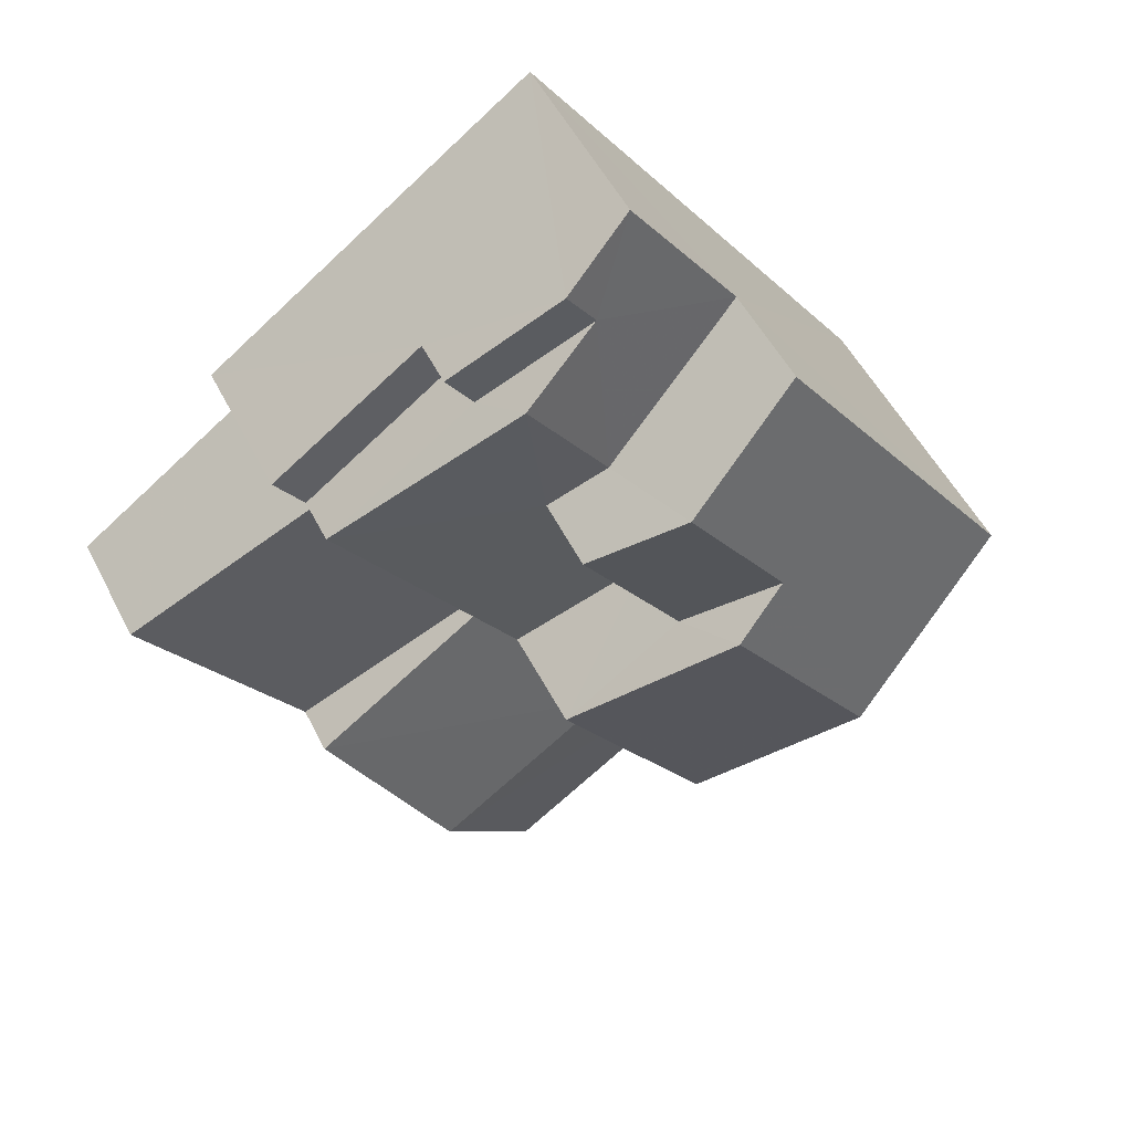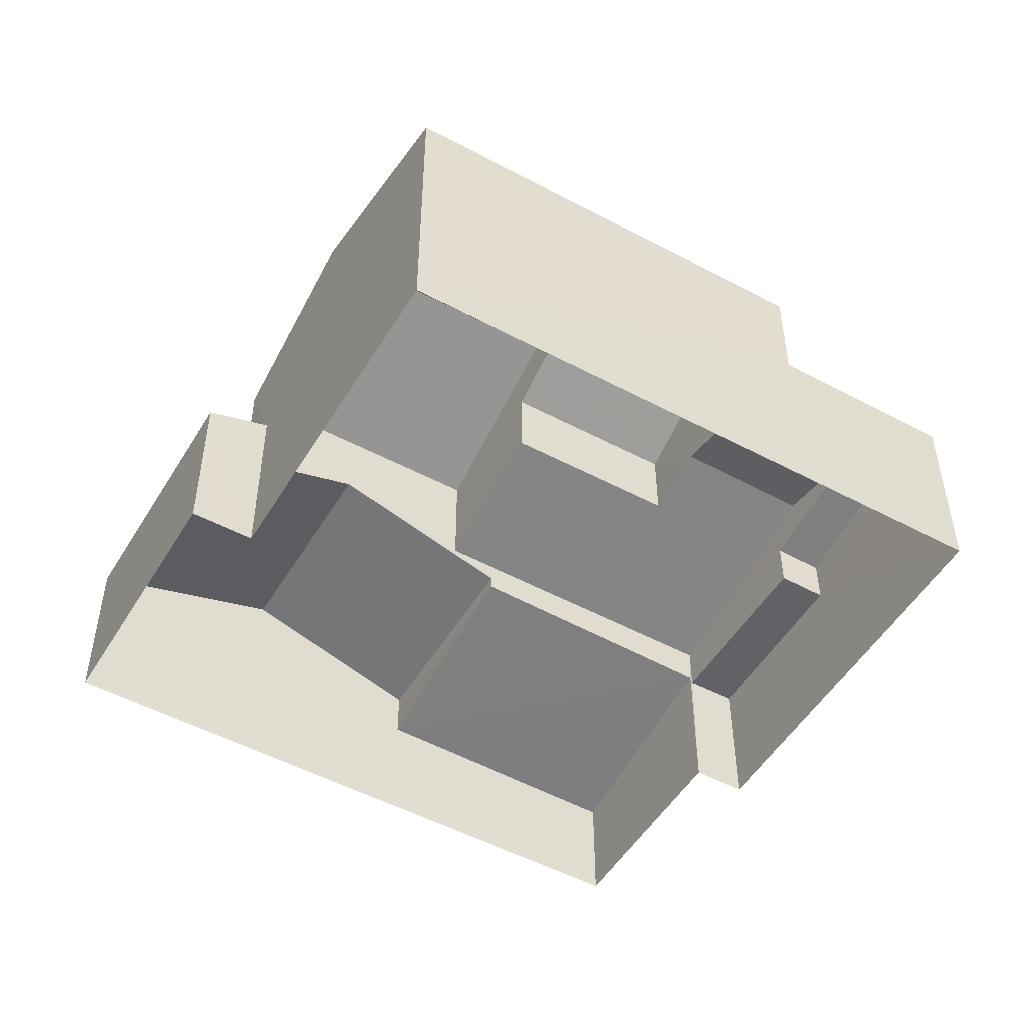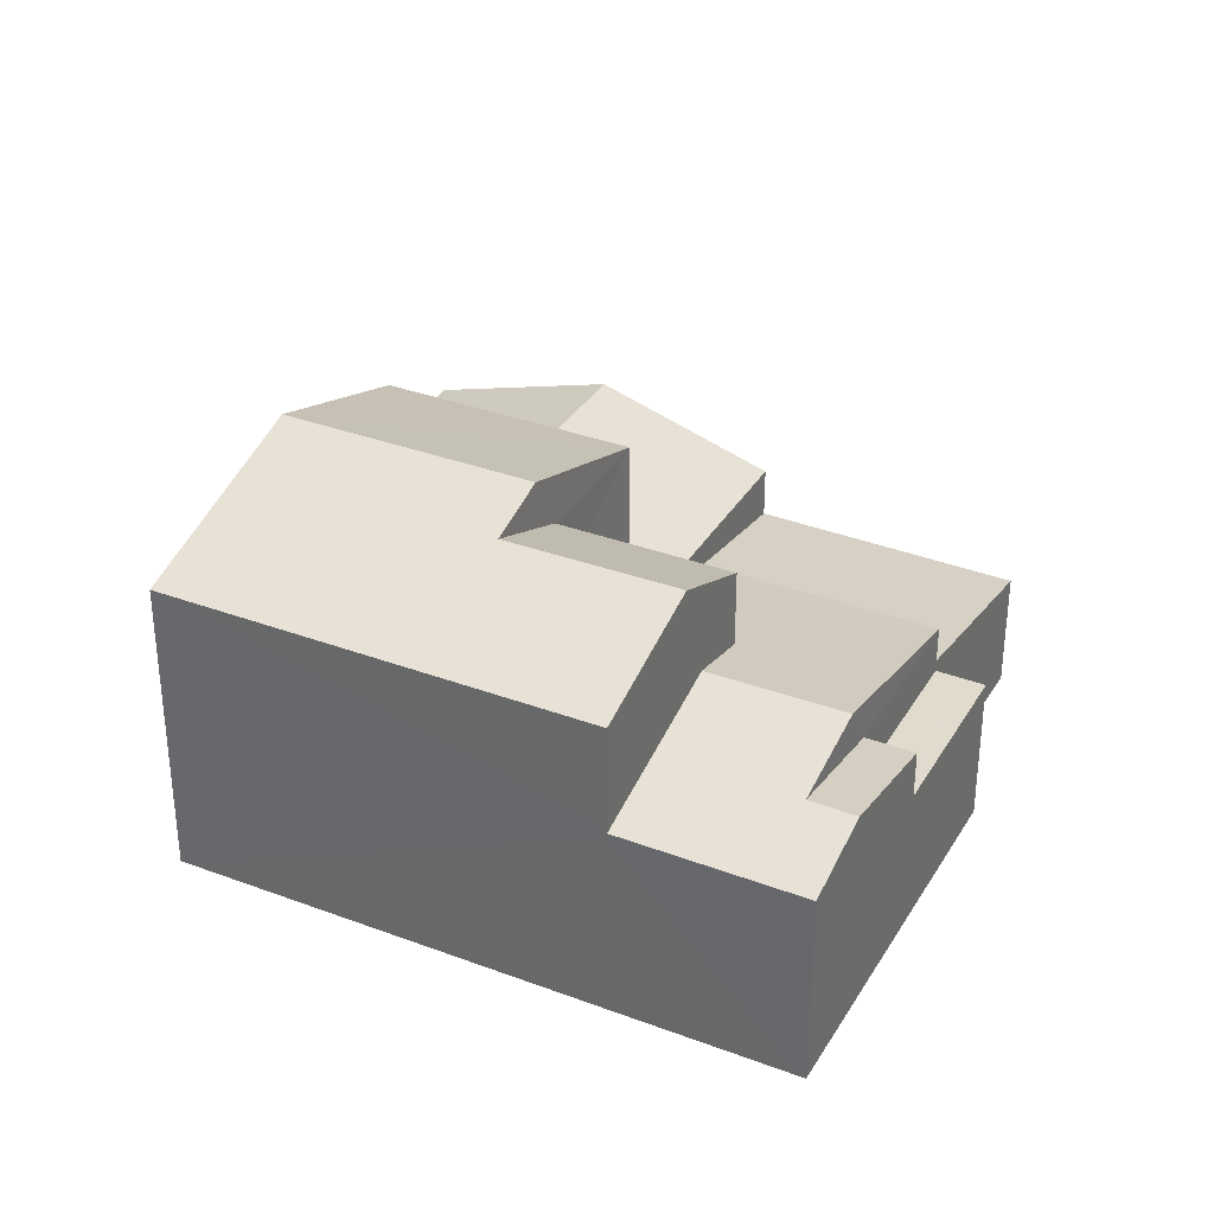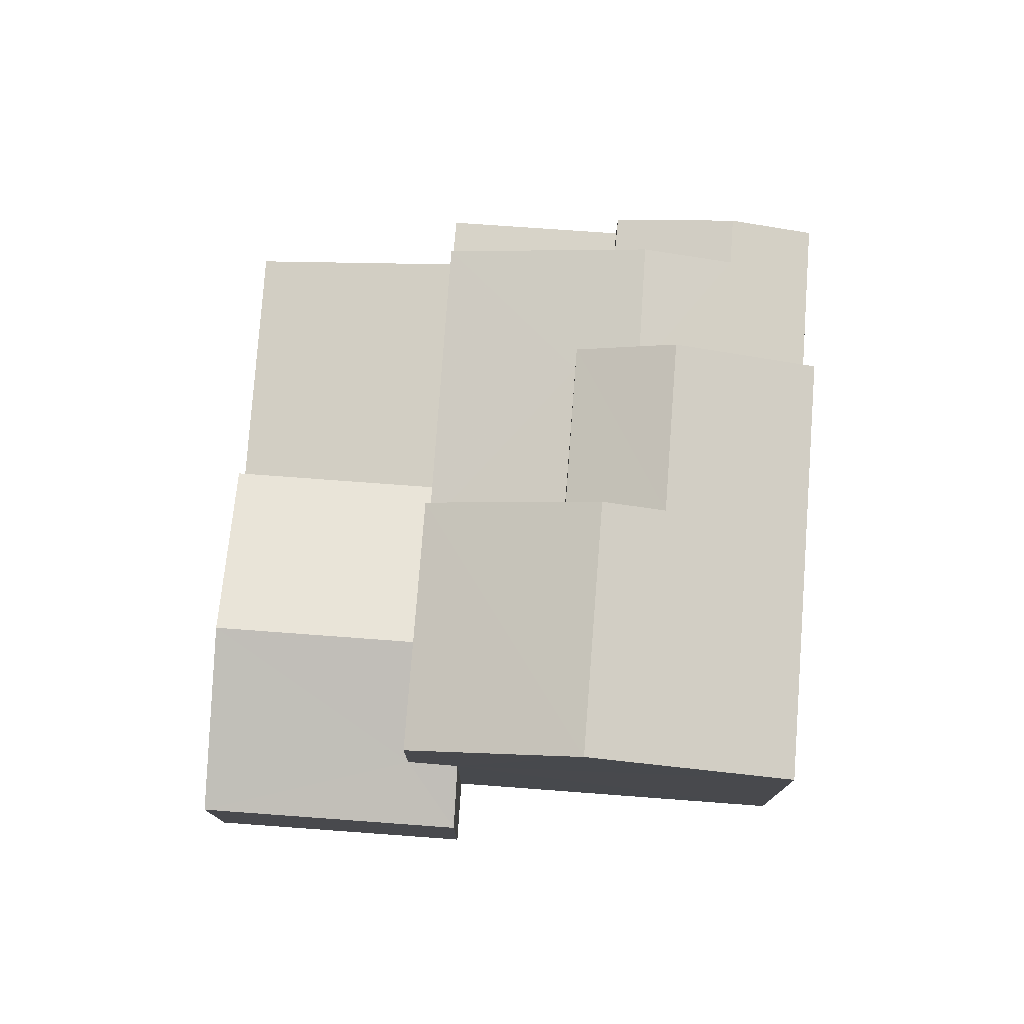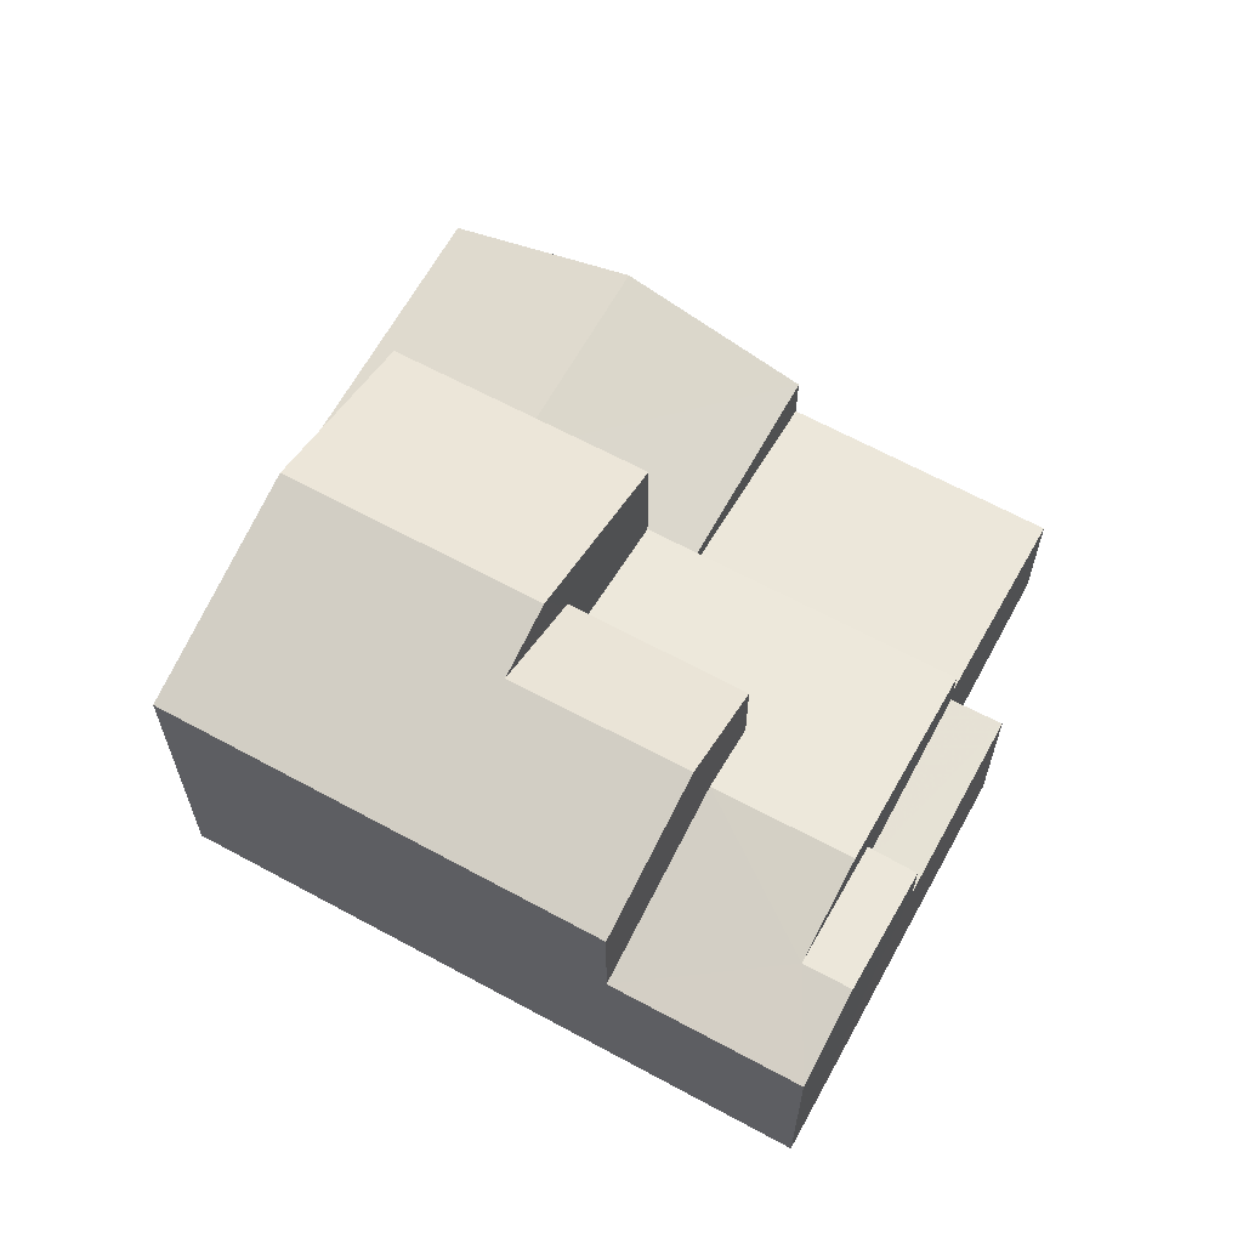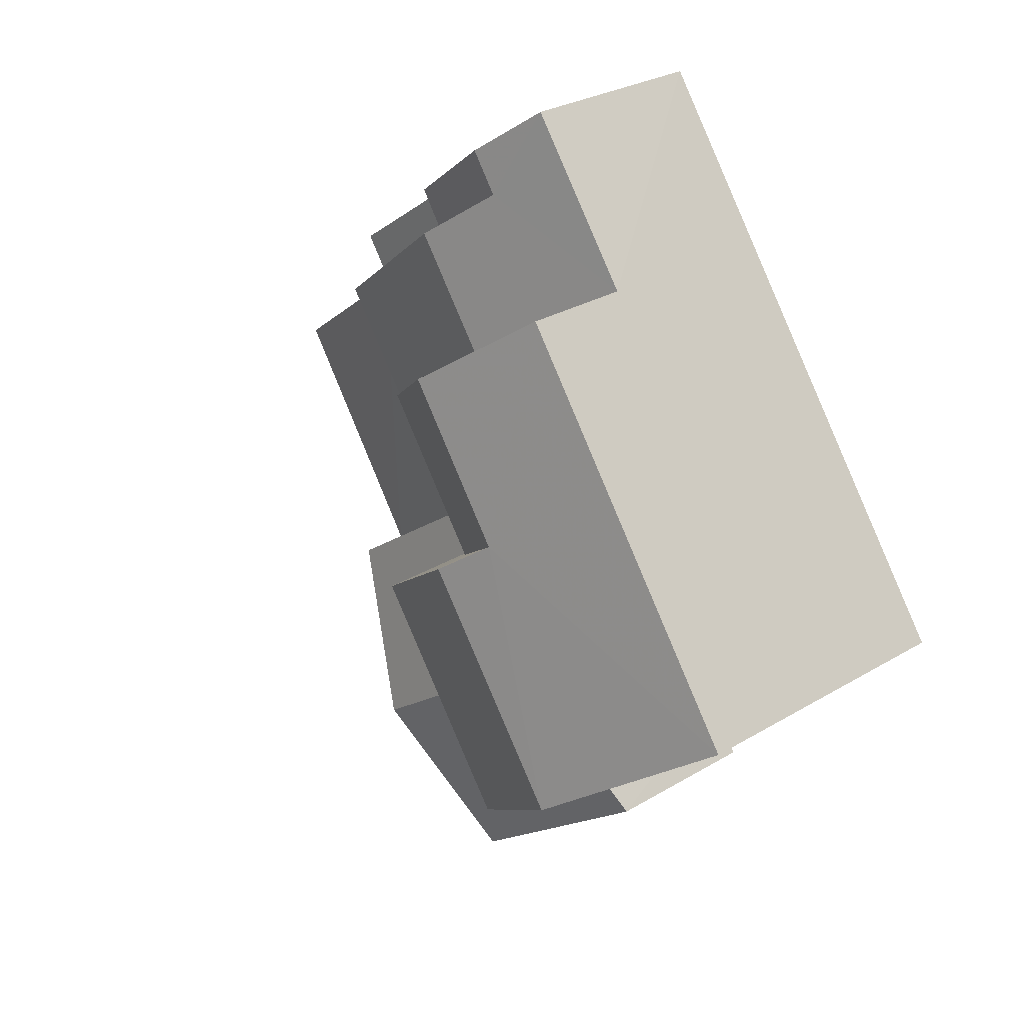
<metadata>
{"format":"obj","ext":"obj","renderer":"f3d","projection":"perspective","resolution":1024,"background":"white","views":[{"elev":51.6,"azim":-26.4,"up":"+Y"},{"elev":-50.8,"azim":95.2,"up":"+Z"},{"elev":34.1,"azim":152.3,"up":"+Z"},{"elev":77.5,"azim":39.7,"up":"+Z"},{"elev":64.0,"azim":154.1,"up":"+Z"},{"elev":27.9,"azim":47.6,"up":"+Y"}]}
</metadata>
<code>
v -3.134e+05 3.977e+04 7.619
v -3.134e+05 3.976e+04 7.618
v -3.134e+05 3.977e+04 7.619
v -3.134e+05 3.978e+04 7.621
v -3.134e+05 3.978e+04 7.621
v -3.134e+05 3.977e+04 7.62
v -3.134e+05 3.978e+04 7.622
v -3.134e+05 3.978e+04 7.622
v -3.134e+05 3.978e+04 11.94
v -3.134e+05 3.978e+04 11.94
v -3.134e+05 3.978e+04 11.49
v -3.134e+05 3.978e+04 11.49
v -3.134e+05 3.977e+04 12.12
v -3.134e+05 3.977e+04 11.03
v -3.134e+05 3.977e+04 11.03
v -3.134e+05 3.977e+04 12.12
v -3.134e+05 3.978e+04 10.55
v -3.134e+05 3.978e+04 10.55
v -3.134e+05 3.978e+04 10.55
v -3.134e+05 3.978e+04 10.55
v -3.134e+05 3.977e+04 11.4
v -3.134e+05 3.976e+04 11.03
v -3.134e+05 3.977e+04 11.03
v -3.134e+05 3.977e+04 11.4
v -3.134e+05 3.977e+04 14.88
v -3.134e+05 3.977e+04 14.88
v -3.134e+05 3.978e+04 14.49
v -3.134e+05 3.977e+04 13.63
v -3.134e+05 3.978e+04 13.64
v -3.134e+05 3.978e+04 14.49
v -3.134e+05 3.977e+04 11.48
v -3.134e+05 3.977e+04 12.13
v -3.134e+05 3.978e+04 12.13
v -3.134e+05 3.978e+04 11.49
v -3.134e+05 3.978e+04 12.42
v -3.134e+05 3.978e+04 12.42
v -3.134e+05 3.978e+04 13.64
v -3.134e+05 3.977e+04 13.63
v -3.134e+05 3.977e+04 13.63
v -3.134e+05 3.977e+04 13.63
v -3.134e+05 3.977e+04 10.03
v -3.134e+05 3.977e+04 10.74
v -3.134e+05 3.978e+04 10.67
v -3.134e+05 3.978e+04 9.963
v -3.134e+05 3.978e+04 11.49
v -3.134e+05 3.978e+04 11.49
f 1 2 3
f 2 4 3
f 3 5 6
f 6 5 7
f 7 5 8
f 3 4 5
f 9 10 11
f 12 9 11
f 13 14 15
f 16 13 15
f 17 18 19
f 17 20 18
f 13 16 21
f 16 22 21
f 21 23 24
f 21 22 23
f 25 26 27
f 26 28 27
f 27 29 30
f 27 28 29
f 31 32 33
f 31 33 34
f 33 35 34
f 33 36 35
f 27 30 37
f 38 27 37
f 26 39 40
f 26 25 39
f 41 42 43
f 44 41 43
f 35 36 9
f 36 45 9
f 9 46 10
f 9 45 46
f 29 28 45
f 46 45 7
f 7 45 6
f 45 28 6
f 3 23 1
f 3 24 23
f 46 7 10
f 11 10 20
f 20 7 8
f 20 8 18
f 10 7 20
f 3 6 24
f 40 21 24
f 40 24 26
f 24 6 28
f 24 28 26
f 44 5 4
f 44 43 5
f 29 45 36
f 29 36 30
f 36 37 30
f 36 33 37
f 5 19 8
f 19 18 8
f 40 13 21
f 43 34 19
f 39 13 40
f 42 14 43
f 5 43 19
f 31 13 39
f 31 34 14
f 14 13 31
f 14 34 43
f 23 2 1
f 23 22 2
f 42 15 14
f 42 41 15
f 22 16 2
f 2 41 4
f 16 15 41
f 4 41 44
f 2 16 41
f 38 32 39
f 27 38 25
f 32 31 39
f 38 39 25
f 17 19 12
f 9 12 35
f 12 34 35
f 12 19 34
f 32 38 37
f 33 32 37
f 17 12 11
f 20 17 11

</code>
